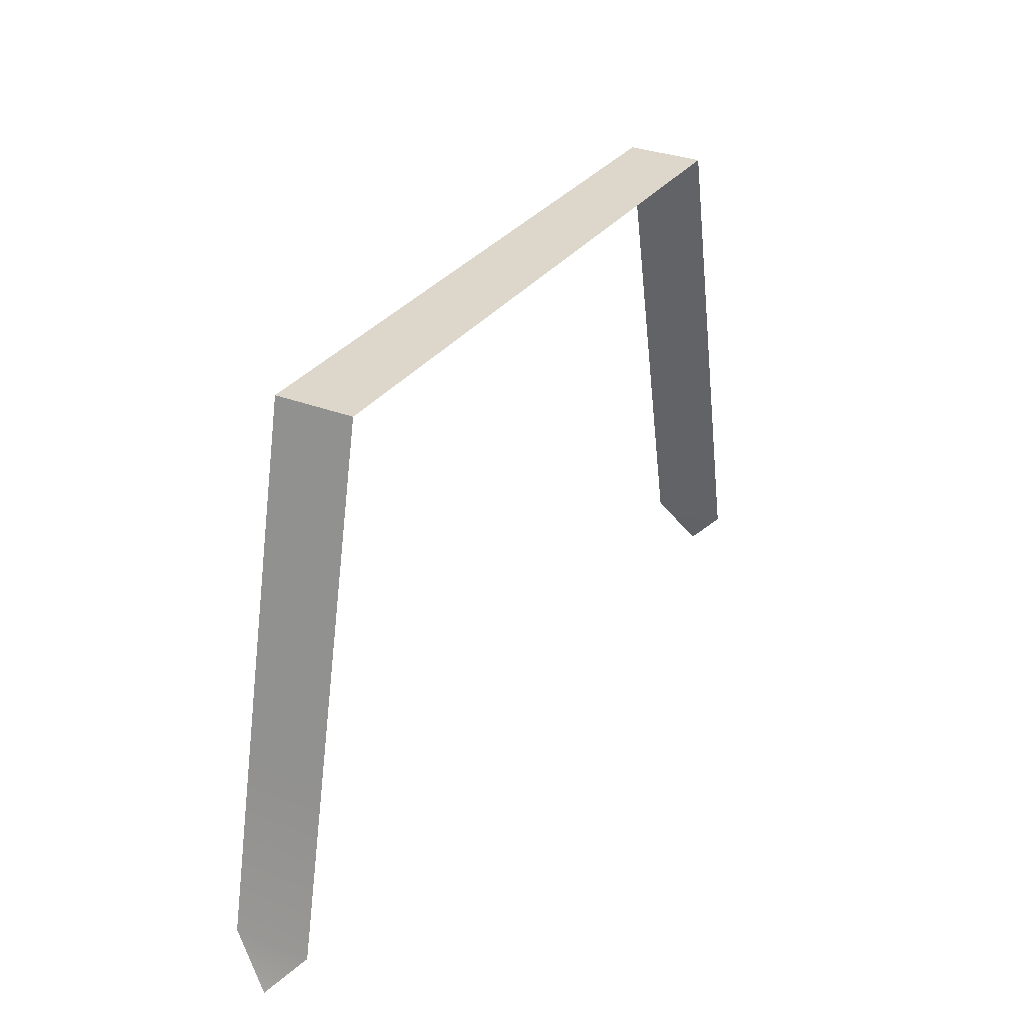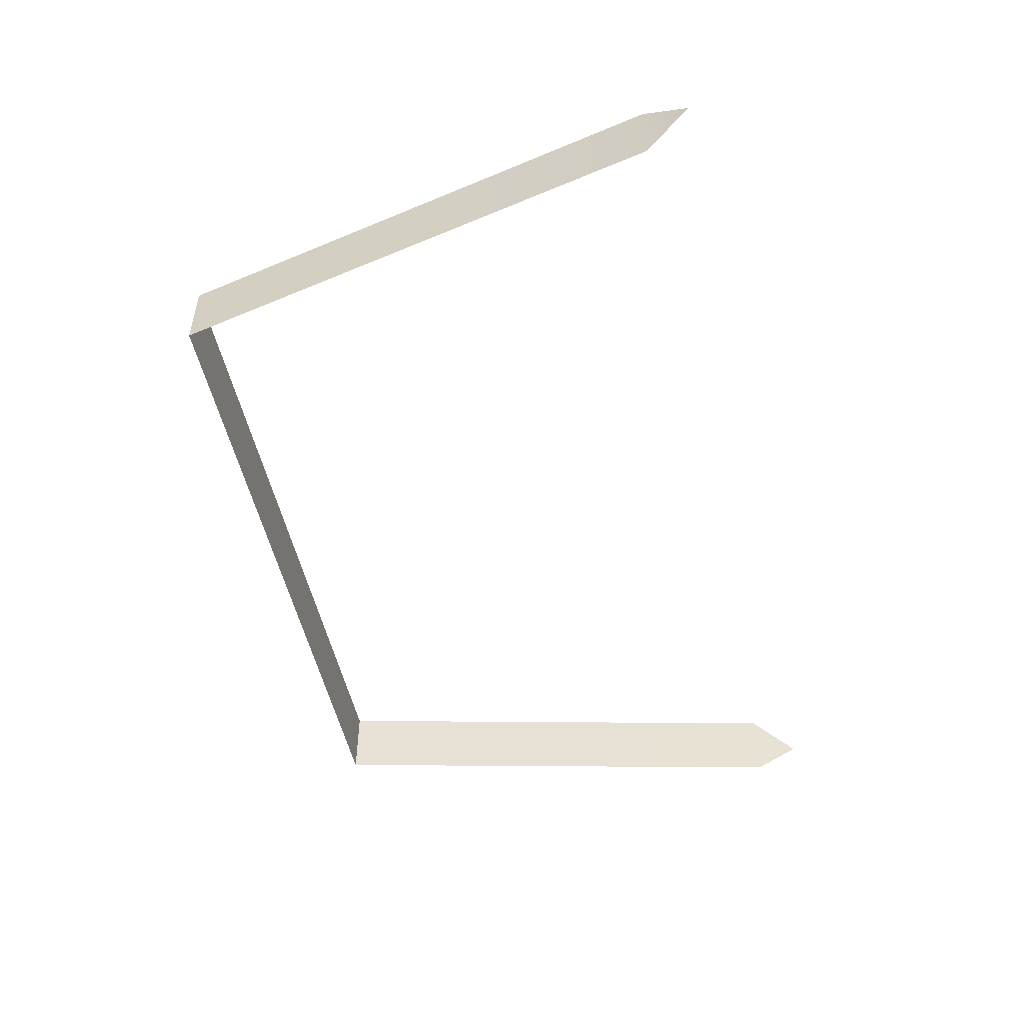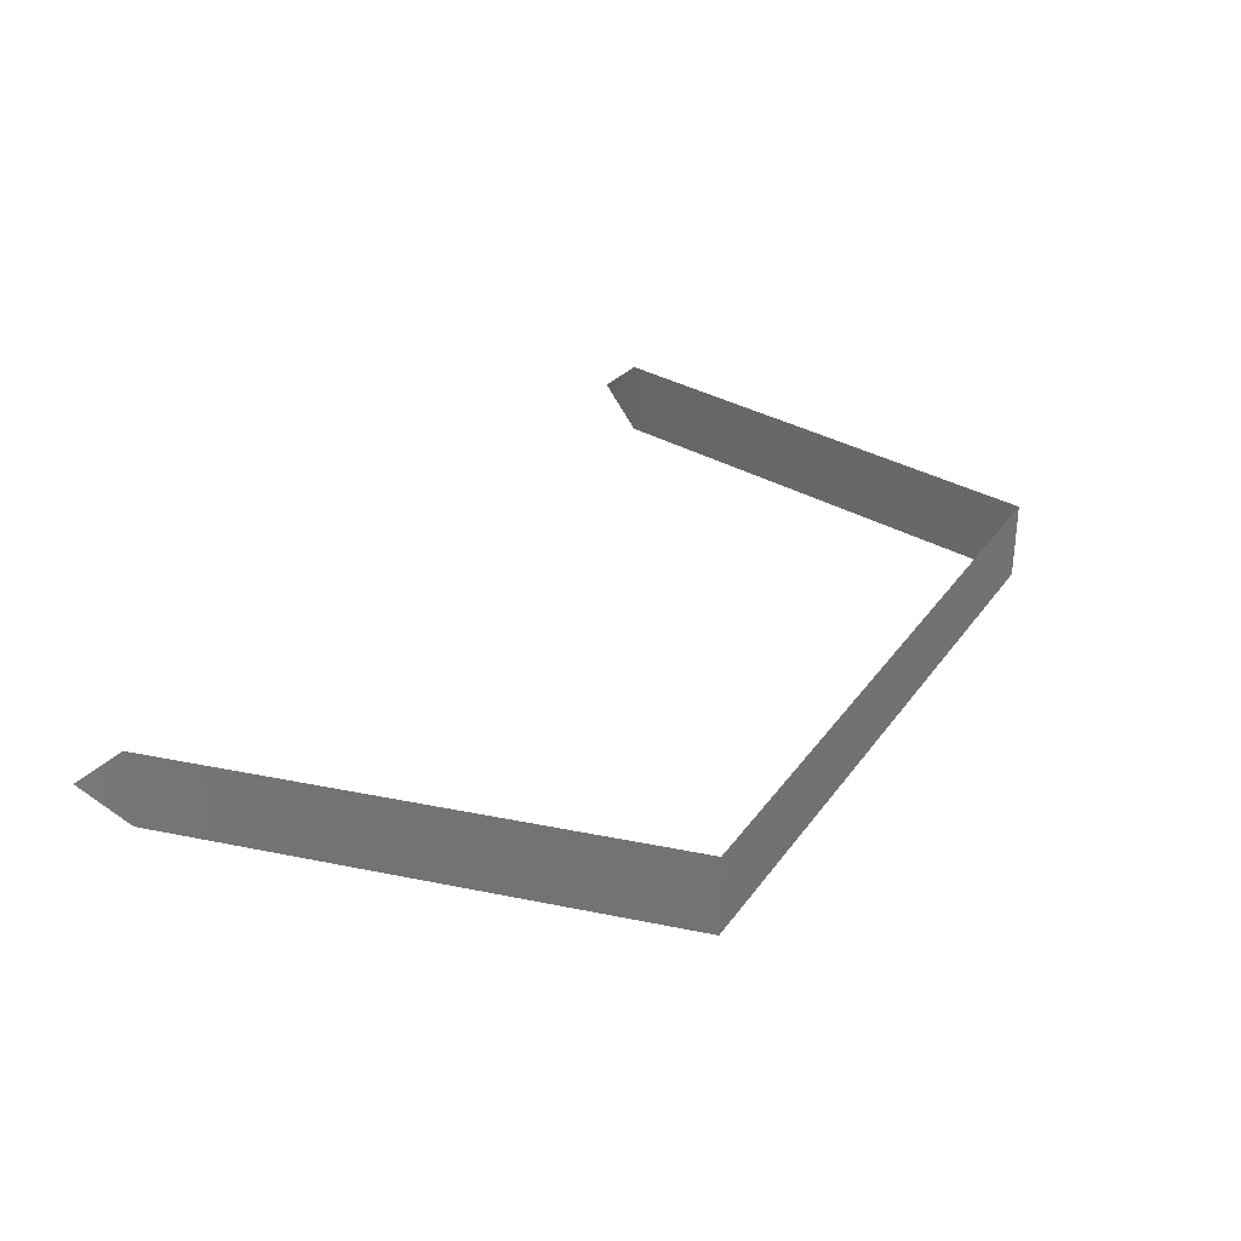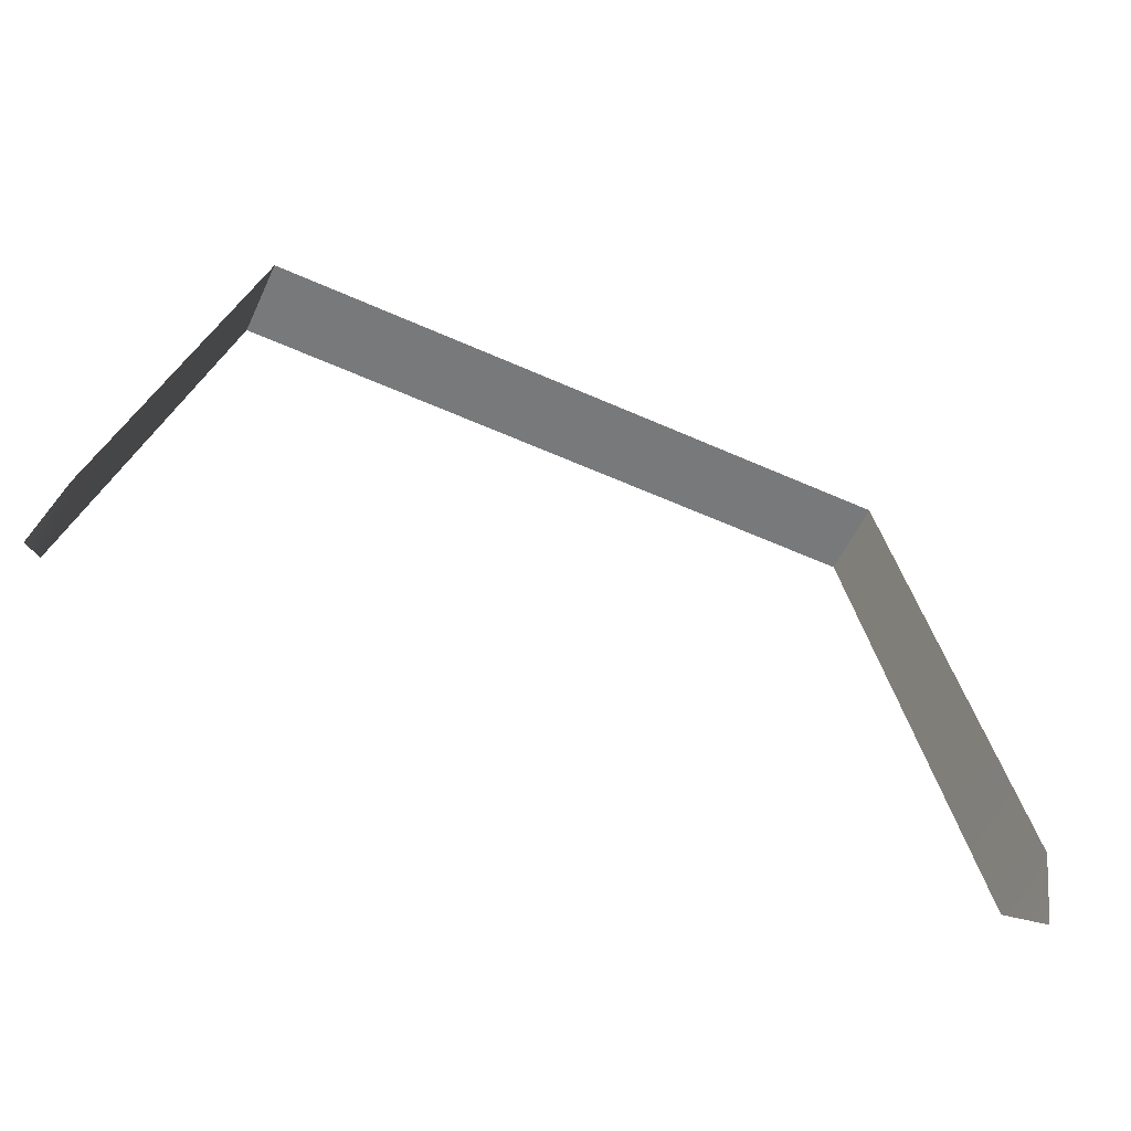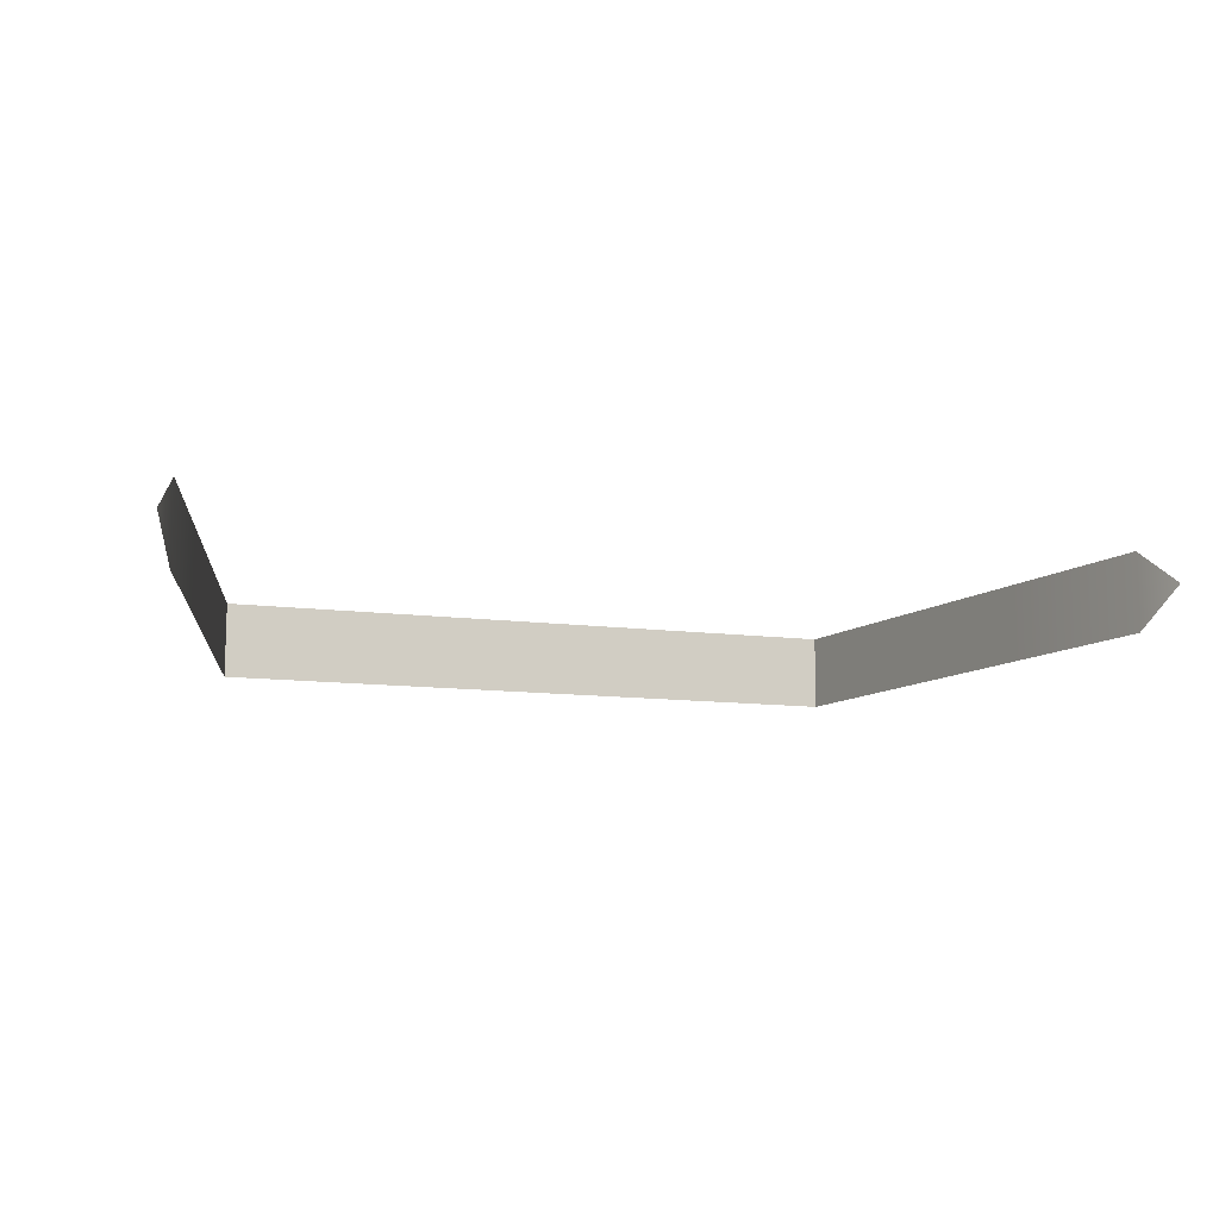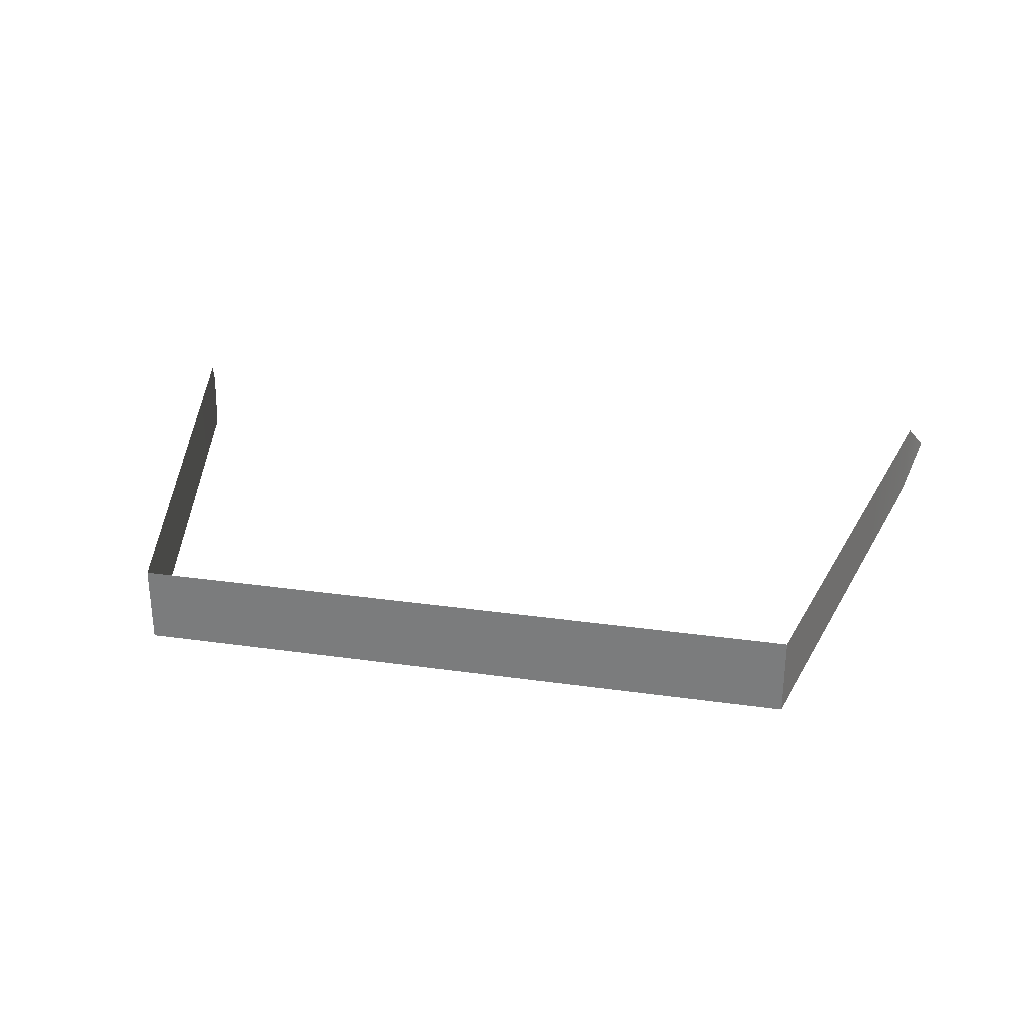
<metadata>
{"format":"obj","ext":"obj","renderer":"f3d","projection":"perspective","resolution":1024,"background":"white","views":[{"elev":30.7,"azim":119.5,"up":"+Z"},{"elev":-51.0,"azim":102.0,"up":"+Y"},{"elev":30.8,"azim":-61.0,"up":"+Y"},{"elev":-57.7,"azim":-24.9,"up":"+Z"},{"elev":-11.5,"azim":162.3,"up":"+Y"},{"elev":29.2,"azim":11.8,"up":"+Y"}]}
</metadata>
<code>
o Cube.001_Cube.002
v -0.02976 -0.002606 0.4406
v -0.02976 0.002606 0.4406
v -0.03089 0 0.4376
v 0.02976 0.002606 0.4406
v 0.02976 -0.002606 0.4406
v 0.03089 0 0.4376
v -0.02229 -0.002606 0.4743
v -0.02229 0.002606 0.4743
v 0.02229 -0.002606 0.4743
v 0.02229 0.002606 0.4743
v 0.02727 0.002606 0.4518
v 0.02478 0.002606 0.463
v 0.02478 -0.002606 0.463
v 0.02727 -0.002606 0.4518
v -0.01115 -0.002606 0.4743
v 0 -0.002606 0.4743
v 0.01115 -0.002606 0.4743
v 0.01115 0.002606 0.4743
v -0 0.002606 0.4743
v -0.01115 0.002606 0.4743
v -0.02478 0.002606 0.463
v -0.02727 0.002606 0.4518
v -0.02727 -0.002606 0.4518
v -0.02478 -0.002606 0.463
f 1 2 3
f 4 5 6
f 9 18 17
f 10 13 12
f 2 23 22
f 11 5 4
f 12 14 11
f 15 8 7
f 15 19 20
f 16 18 19
f 21 7 8
f 22 24 21
f 9 10 18
f 10 9 13
f 2 1 23
f 11 14 5
f 12 13 14
f 15 20 8
f 15 16 19
f 16 17 18
f 21 24 7
f 22 23 24

</code>
